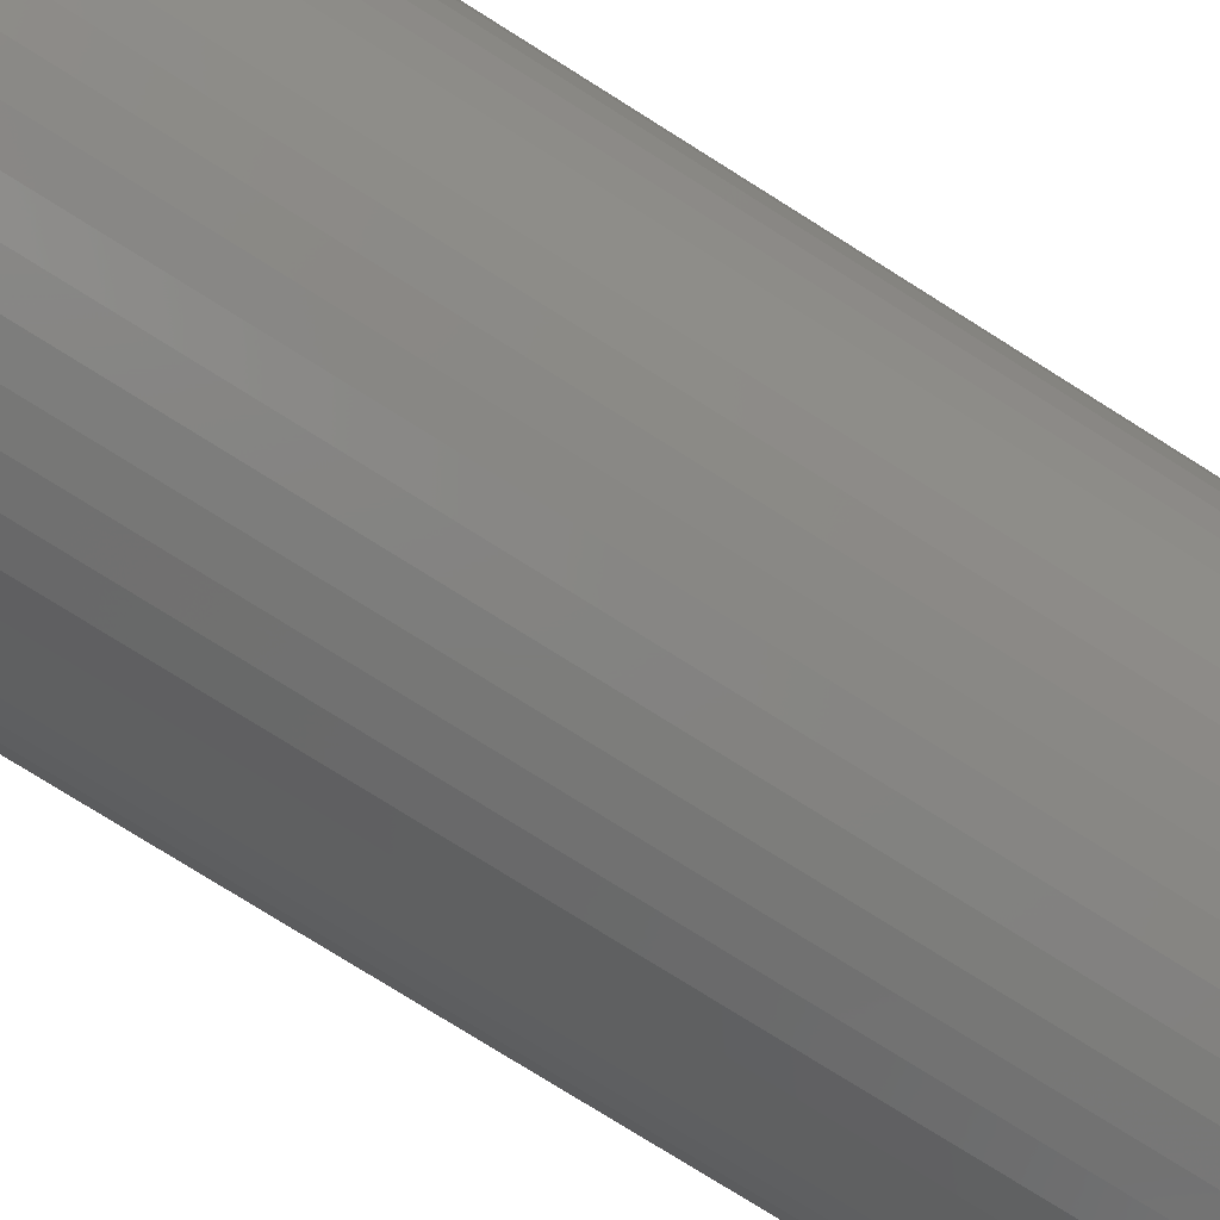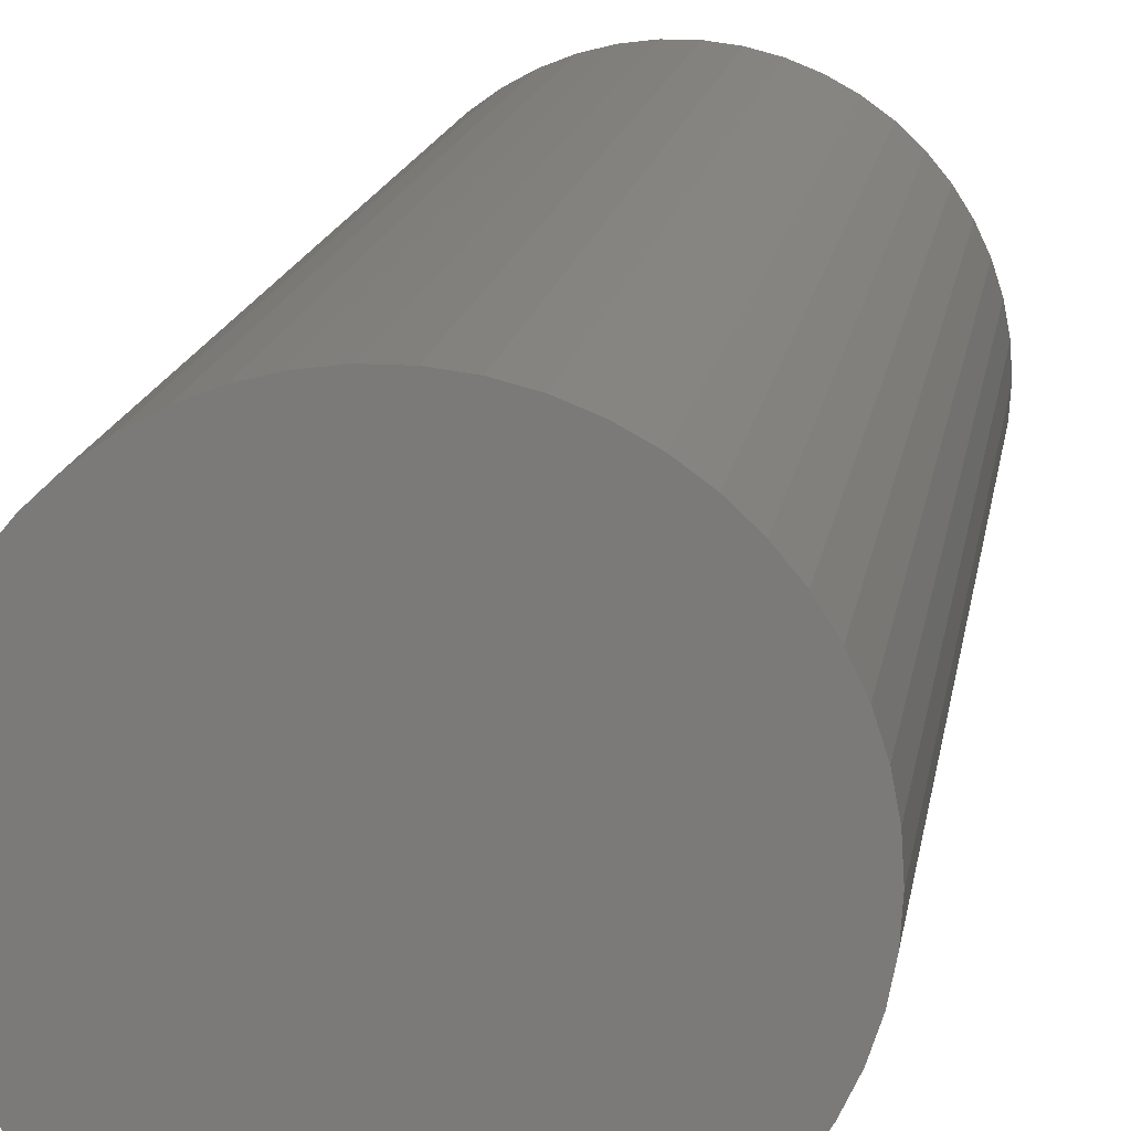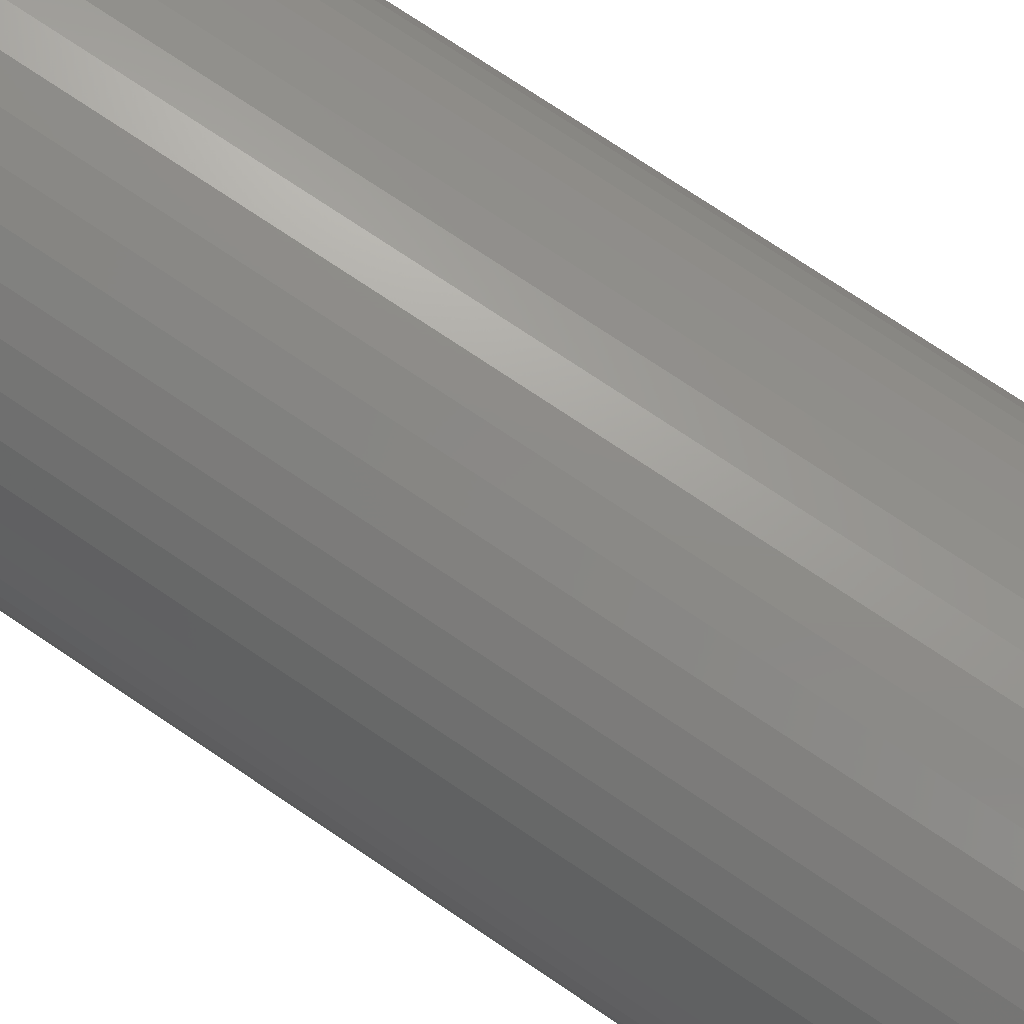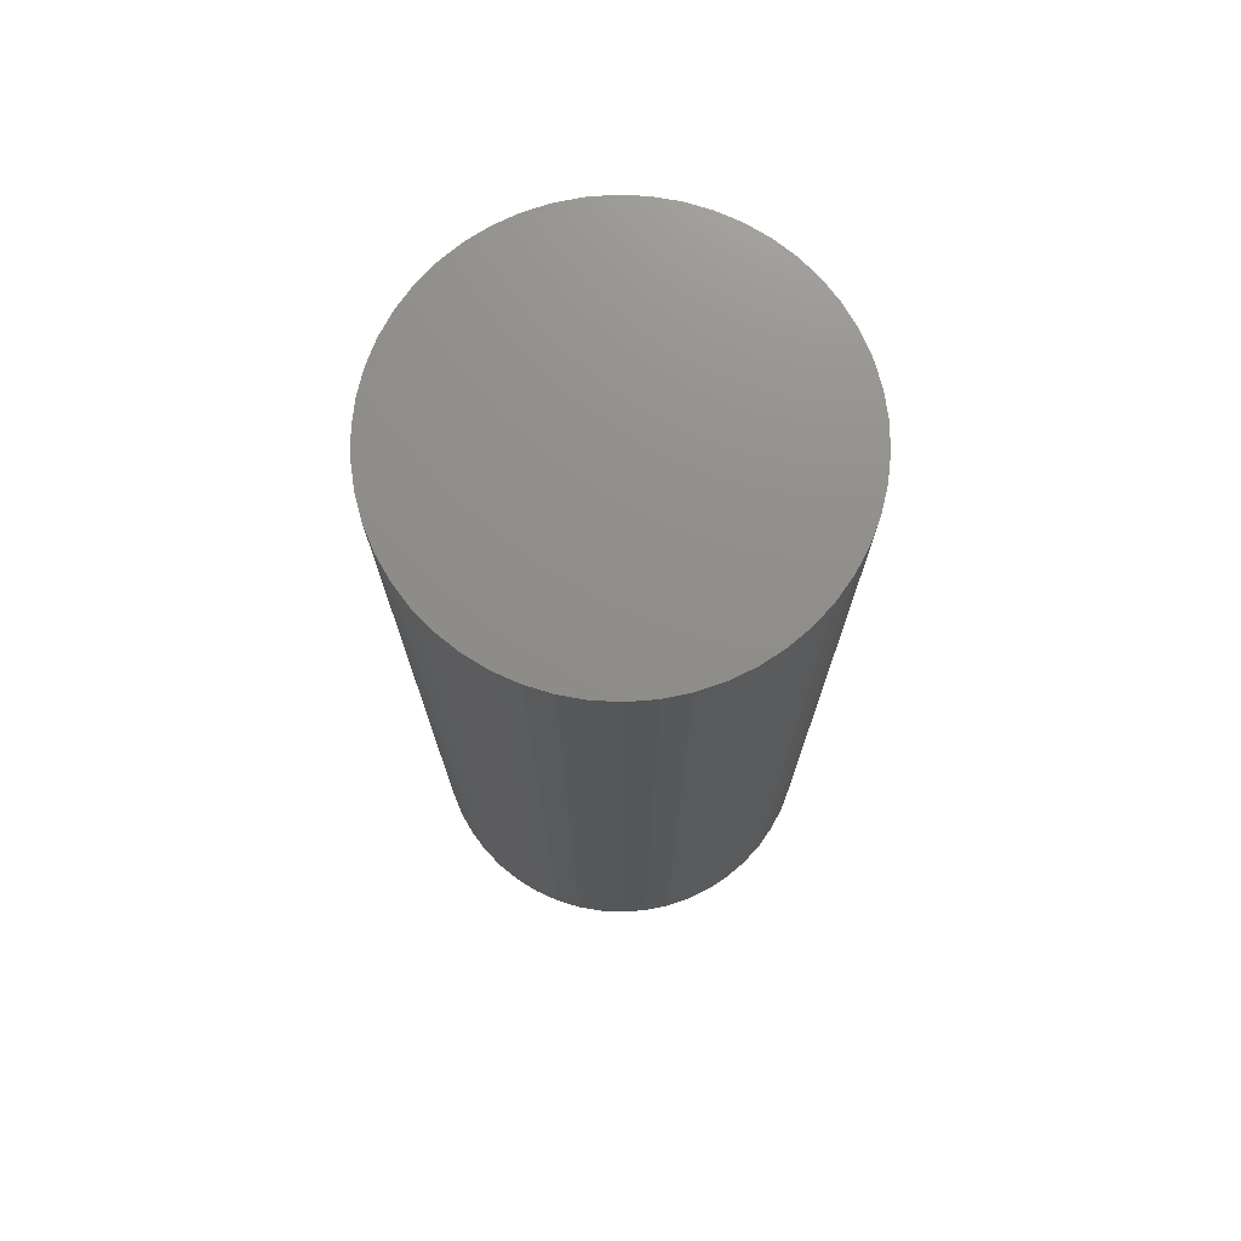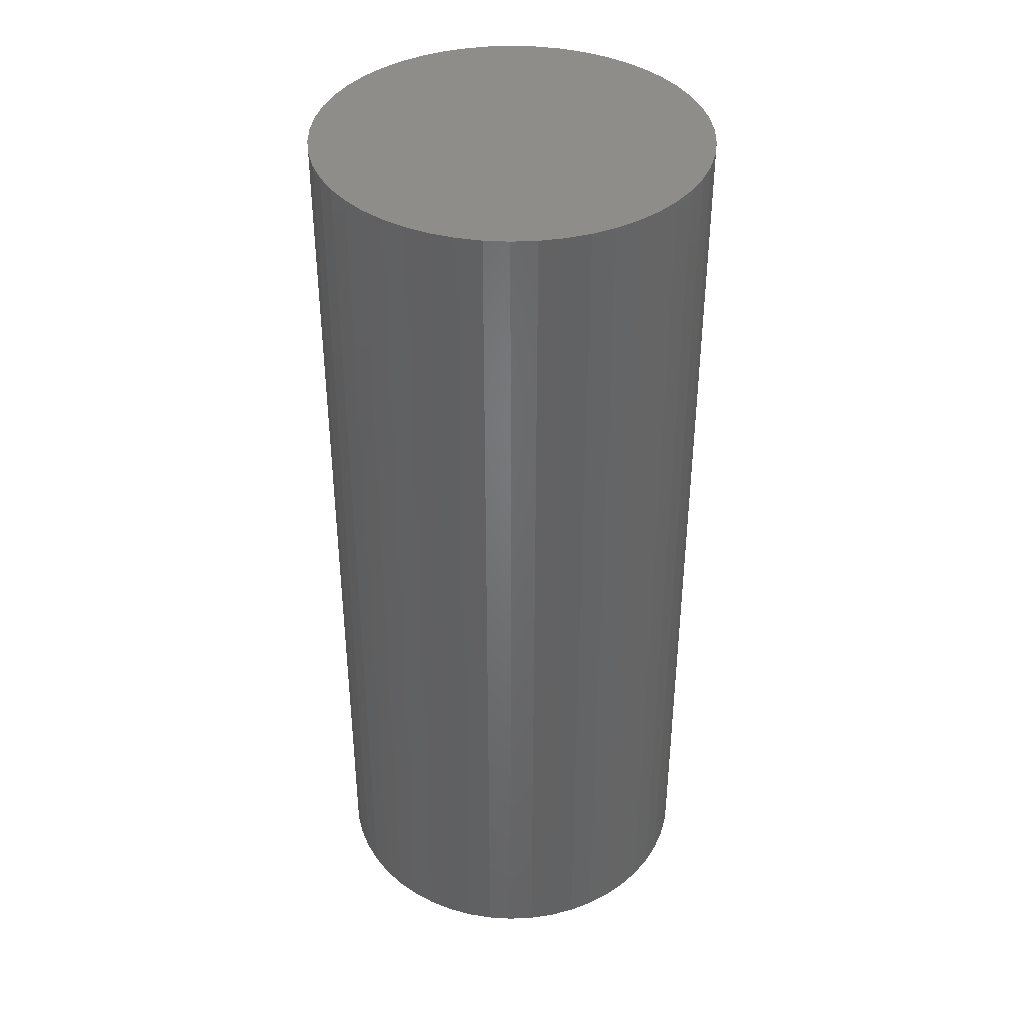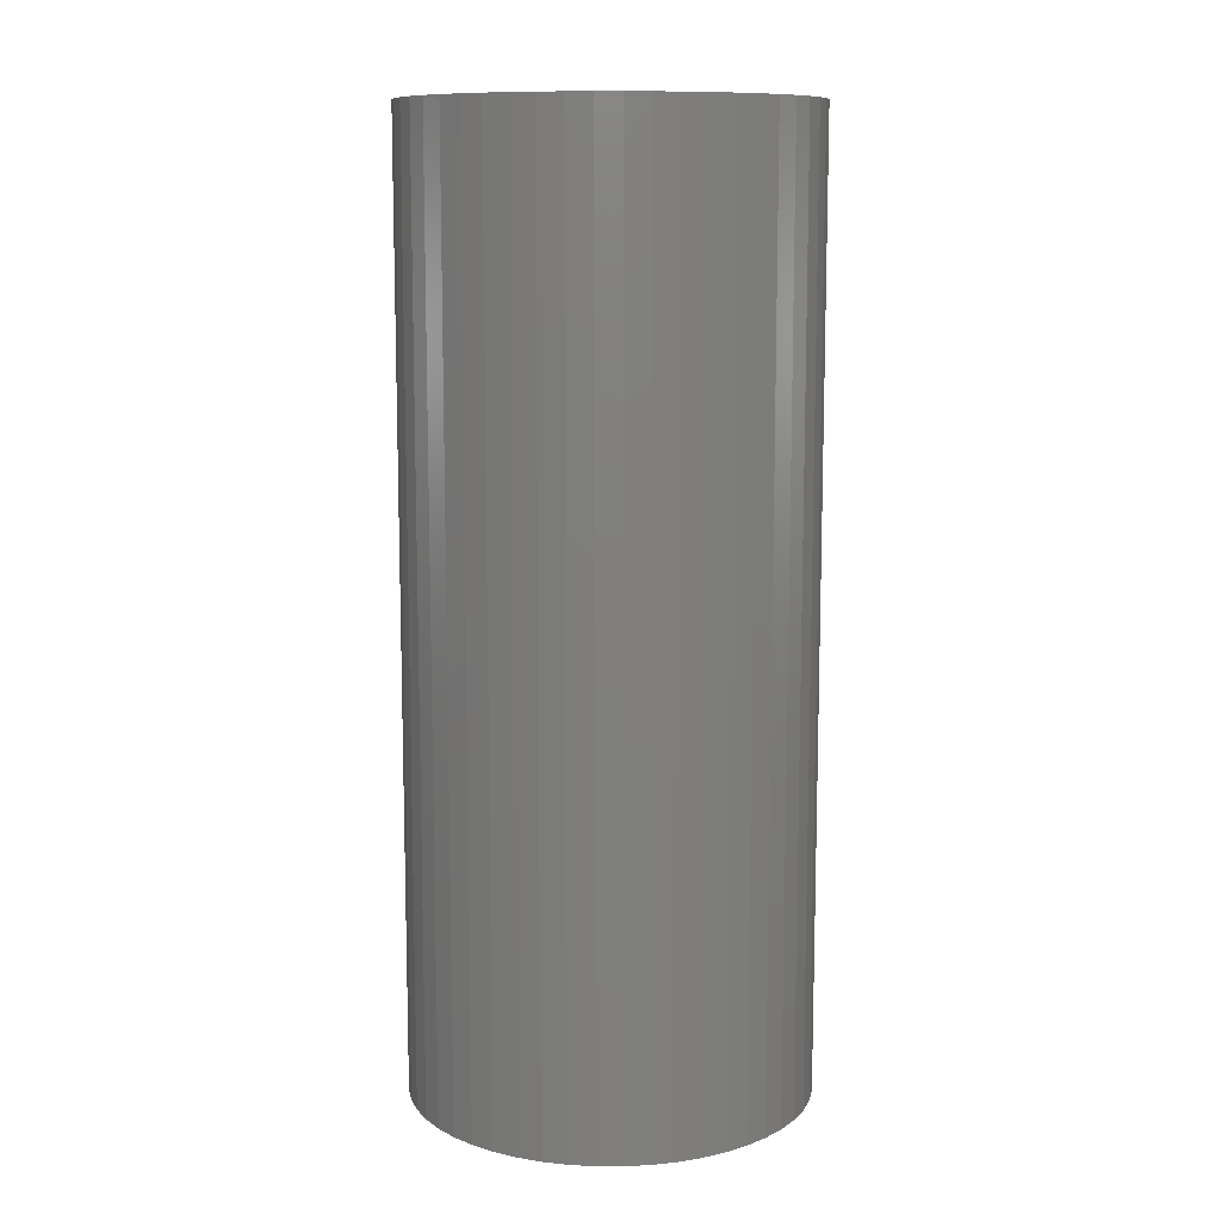
<metadata>
{"format":"stl","ext":"stl","renderer":"f3d","projection":"perspective","resolution":1024,"background":"white","views":[{"elev":-76.6,"azim":-122.2,"up":"+Y"},{"elev":14.4,"azim":8.2,"up":"+Y"},{"elev":75.0,"azim":123.9,"up":"+Y"},{"elev":73.7,"azim":2.7,"up":"+Z"},{"elev":39.2,"azim":-176.0,"up":"+Z"},{"elev":10.7,"azim":158.8,"up":"+Z"}]}
</metadata>
<code>
# stl→obj: 100 verts, 196 faces
v 2.1 0 5
v 2.083 0.2632 -5
v 2.083 0.2632 5
v 2.1 0 -5
v 2.034 0.5222 -5
v 2.034 0.5222 5
v 0.1319 2.096 -5
v -0.1319 2.096 5
v 0.1319 2.096 5
v -0.1319 2.096 -5
v 2.083 -0.2632 -5
v 2.034 -0.5222 -5
v 1.953 -0.7731 -5
v 1.953 0.7731 -5
v 1.84 -1.012 -5
v 1.84 1.012 -5
v 1.699 -1.234 -5
v 1.699 1.234 -5
v 1.531 -1.438 -5
v 1.531 1.438 -5
v 1.339 -1.618 -5
v 1.339 1.618 -5
v 1.125 -1.773 -5
v 1.125 1.773 -5
v 0.8941 -1.9 -5
v 0.8941 1.9 -5
v 0.6489 -1.997 -5
v 0.6489 1.997 -5
v 0.3935 -2.063 -5
v 0.3935 2.063 -5
v 0.1319 -2.096 -5
v -0.1319 -2.096 -5
v -0.3935 -2.063 -5
v -0.3935 2.063 -5
v -0.6489 -1.997 -5
v -0.6489 1.997 -5
v -0.8941 -1.9 -5
v -0.8941 1.9 -5
v -1.125 -1.773 -5
v -1.125 1.773 -5
v -1.339 -1.618 -5
v -1.339 1.618 -5
v -1.531 -1.438 -5
v -1.531 1.438 -5
v -1.699 -1.234 -5
v -1.699 1.234 -5
v -1.84 -1.012 -5
v -1.84 1.012 -5
v -1.953 -0.7731 -5
v -1.953 0.7731 -5
v -2.034 -0.5222 -5
v -2.034 0.5222 -5
v -2.083 -0.2632 -5
v -2.083 0.2632 -5
v -2.1 0 -5
v 1.339 1.618 5
v 1.531 1.438 5
v -1.531 1.438 5
v -1.339 1.618 5
v 2.083 -0.2632 5
v 2.034 -0.5222 5
v 1.953 0.7731 5
v 1.953 -0.7731 5
v 1.84 1.012 5
v 1.84 -1.012 5
v 1.699 1.234 5
v 1.699 -1.234 5
v 1.531 -1.438 5
v 1.339 -1.618 5
v 1.125 1.773 5
v 1.125 -1.773 5
v 0.8941 1.9 5
v 0.8941 -1.9 5
v 0.6489 1.997 5
v 0.6489 -1.997 5
v 0.3935 2.063 5
v 0.3935 -2.063 5
v 0.1319 -2.096 5
v -0.1319 -2.096 5
v -0.3935 2.063 5
v -0.3935 -2.063 5
v -0.6489 1.997 5
v -0.6489 -1.997 5
v -0.8941 1.9 5
v -0.8941 -1.9 5
v -1.125 1.773 5
v -1.125 -1.773 5
v -1.339 -1.618 5
v -1.531 -1.438 5
v -1.699 1.234 5
v -1.699 -1.234 5
v -1.84 1.012 5
v -1.84 -1.012 5
v -1.953 0.7731 5
v -1.953 -0.7731 5
v -2.034 0.5222 5
v -2.034 -0.5222 5
v -2.083 0.2632 5
v -2.083 -0.2632 5
v -2.1 0 5
f 1 2 3
f 2 1 4
f 3 5 6
f 5 3 2
f 7 8 9
f 8 7 10
f 11 2 4
f 12 2 11
f 12 5 2
f 13 5 12
f 13 14 5
f 15 14 13
f 15 16 14
f 17 16 15
f 17 18 16
f 19 18 17
f 19 20 18
f 21 20 19
f 21 22 20
f 23 22 21
f 23 24 22
f 25 24 23
f 25 26 24
f 27 26 25
f 27 28 26
f 29 28 27
f 29 30 28
f 31 30 29
f 31 7 30
f 32 7 31
f 32 10 7
f 33 10 32
f 33 34 10
f 35 34 33
f 35 36 34
f 37 36 35
f 37 38 36
f 39 38 37
f 39 40 38
f 41 40 39
f 41 42 40
f 43 42 41
f 43 44 42
f 45 44 43
f 45 46 44
f 47 46 45
f 47 48 46
f 49 48 47
f 49 50 48
f 51 50 49
f 51 52 50
f 53 52 51
f 53 54 52
f 54 53 55
f 20 56 57
f 56 20 22
f 42 58 59
f 58 42 44
f 3 60 1
f 6 60 3
f 6 61 60
f 62 61 6
f 62 63 61
f 64 63 62
f 64 65 63
f 66 65 64
f 66 67 65
f 57 67 66
f 57 68 67
f 56 68 57
f 56 69 68
f 70 69 56
f 70 71 69
f 72 71 70
f 72 73 71
f 74 73 72
f 74 75 73
f 76 75 74
f 76 77 75
f 9 77 76
f 9 78 77
f 8 78 9
f 8 79 78
f 80 79 8
f 80 81 79
f 82 81 80
f 82 83 81
f 84 83 82
f 84 85 83
f 86 85 84
f 86 87 85
f 59 87 86
f 59 88 87
f 58 88 59
f 58 89 88
f 90 89 58
f 90 91 89
f 92 91 90
f 92 93 91
f 94 93 92
f 94 95 93
f 96 95 94
f 96 97 95
f 98 97 96
f 98 99 97
f 99 98 100
f 36 84 82
f 84 36 38
f 62 16 64
f 16 62 14
f 26 74 72
f 74 26 28
f 22 70 56
f 70 22 24
f 50 92 48
f 92 50 94
f 46 58 44
f 58 46 90
f 38 86 84
f 86 38 40
f 34 82 80
f 82 34 36
f 25 71 73
f 71 25 23
f 64 18 66
f 18 64 16
f 28 76 74
f 76 28 30
f 52 94 50
f 94 52 96
f 55 98 54
f 98 55 100
f 10 80 8
f 80 10 34
f 60 4 1
f 4 60 11
f 61 11 60
f 11 61 12
f 23 69 71
f 69 23 21
f 63 12 61
f 12 63 13
f 67 15 65
f 15 67 17
f 43 88 89
f 88 43 41
f 47 95 49
f 95 47 93
f 43 91 45
f 91 43 89
f 53 100 55
f 100 53 99
f 32 78 79
f 78 32 31
f 6 14 62
f 14 6 5
f 66 20 57
f 20 66 18
f 30 9 76
f 9 30 7
f 24 72 70
f 72 24 26
f 48 90 46
f 90 48 92
f 54 96 52
f 96 54 98
f 40 59 86
f 59 40 42
f 65 13 63
f 13 65 15
f 68 17 67
f 17 68 19
f 37 83 85
f 83 37 35
f 49 97 51
f 97 49 95
f 31 77 78
f 77 31 29
f 27 73 75
f 73 27 25
f 29 75 77
f 75 29 27
f 21 68 69
f 68 21 19
f 33 79 81
f 79 33 32
f 45 93 47
f 93 45 91
f 51 99 53
f 99 51 97
f 39 85 87
f 85 39 37
f 35 81 83
f 81 35 33
f 41 87 88
f 87 41 39

</code>
